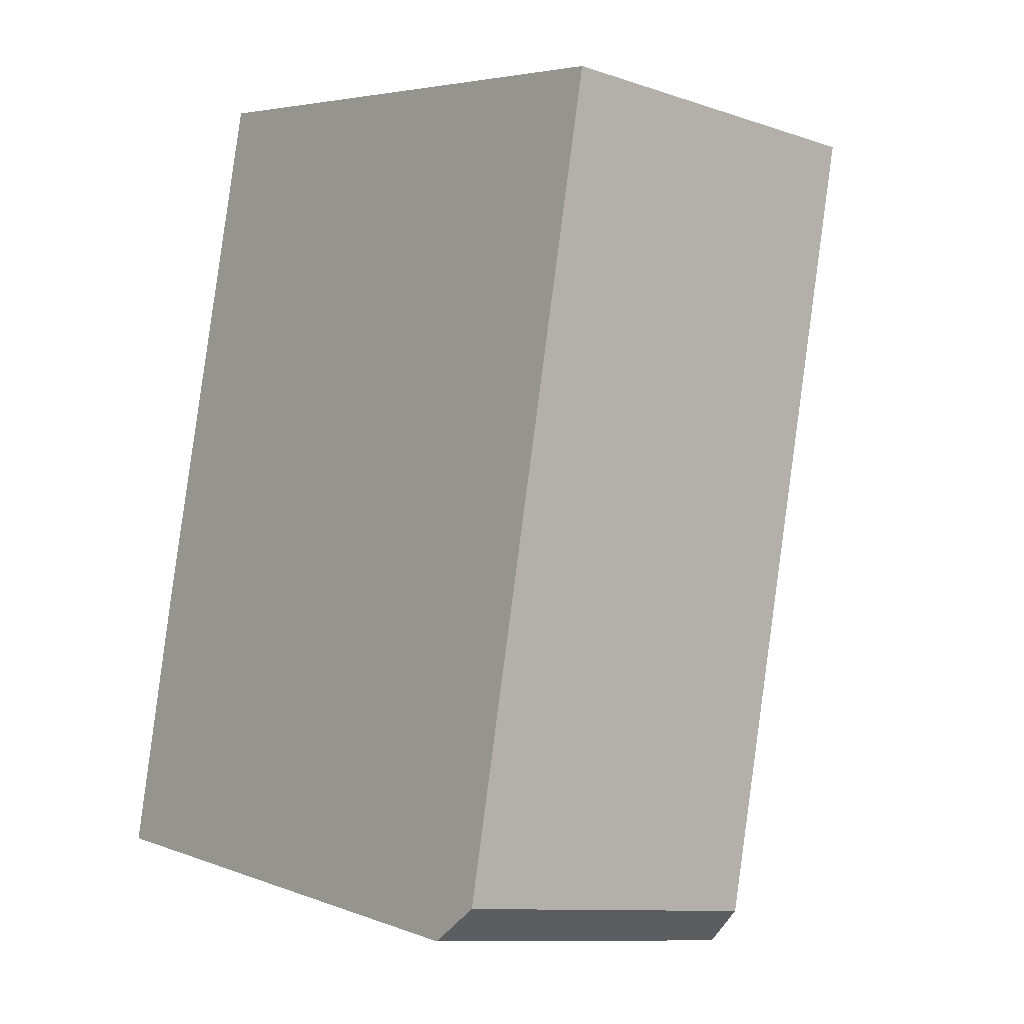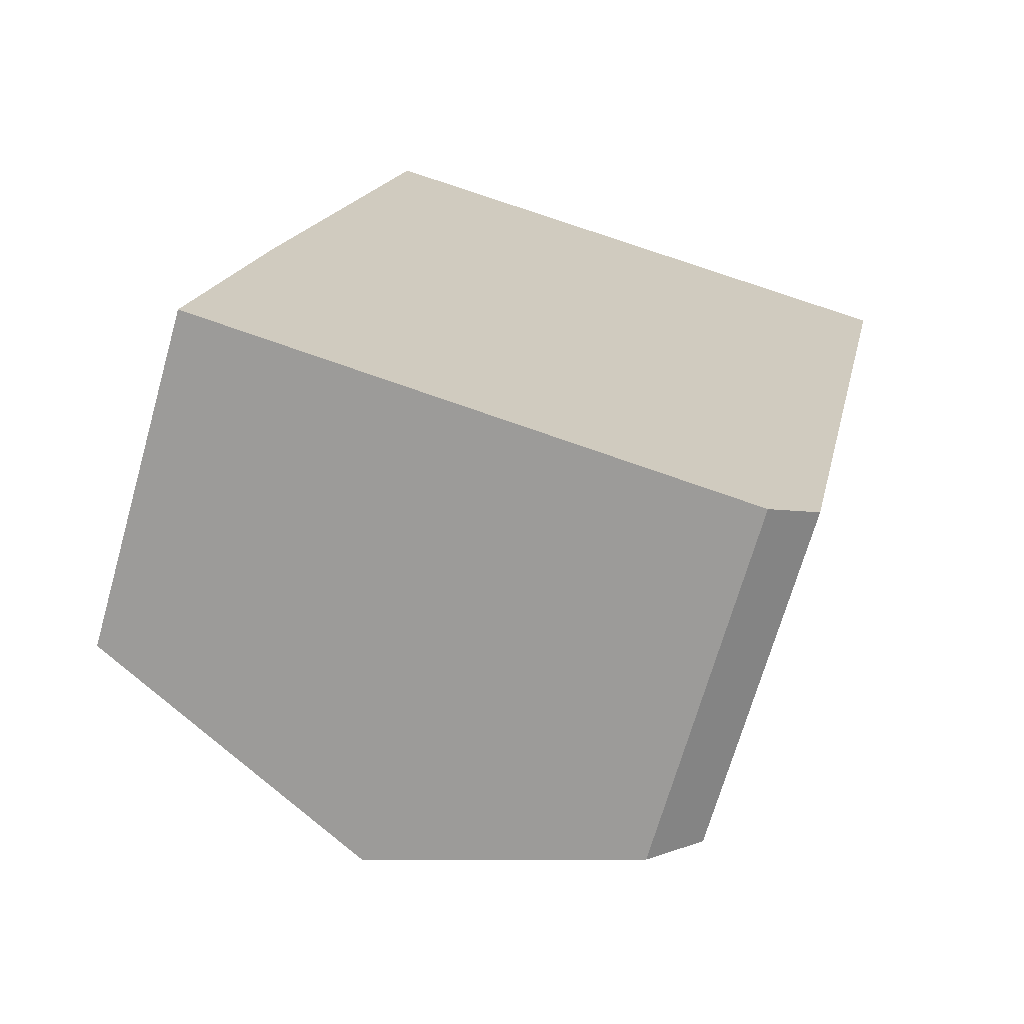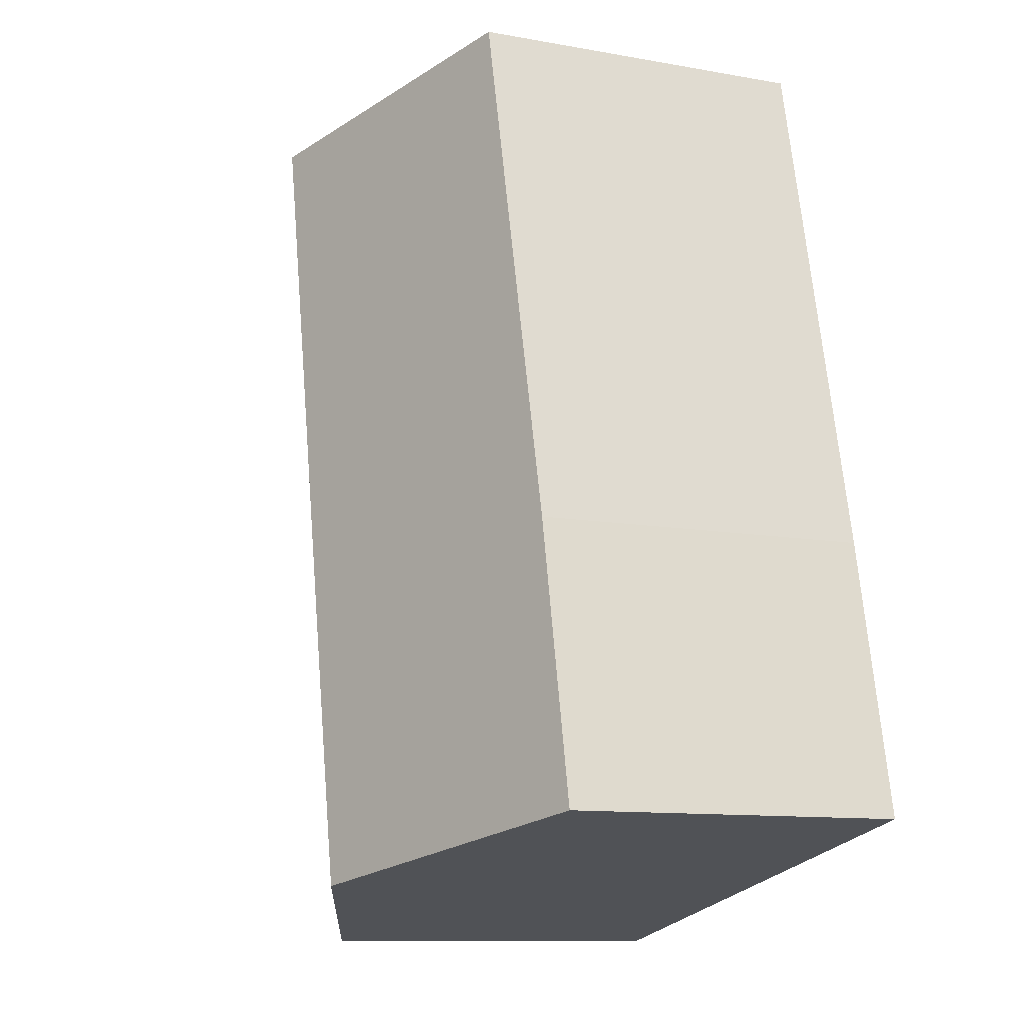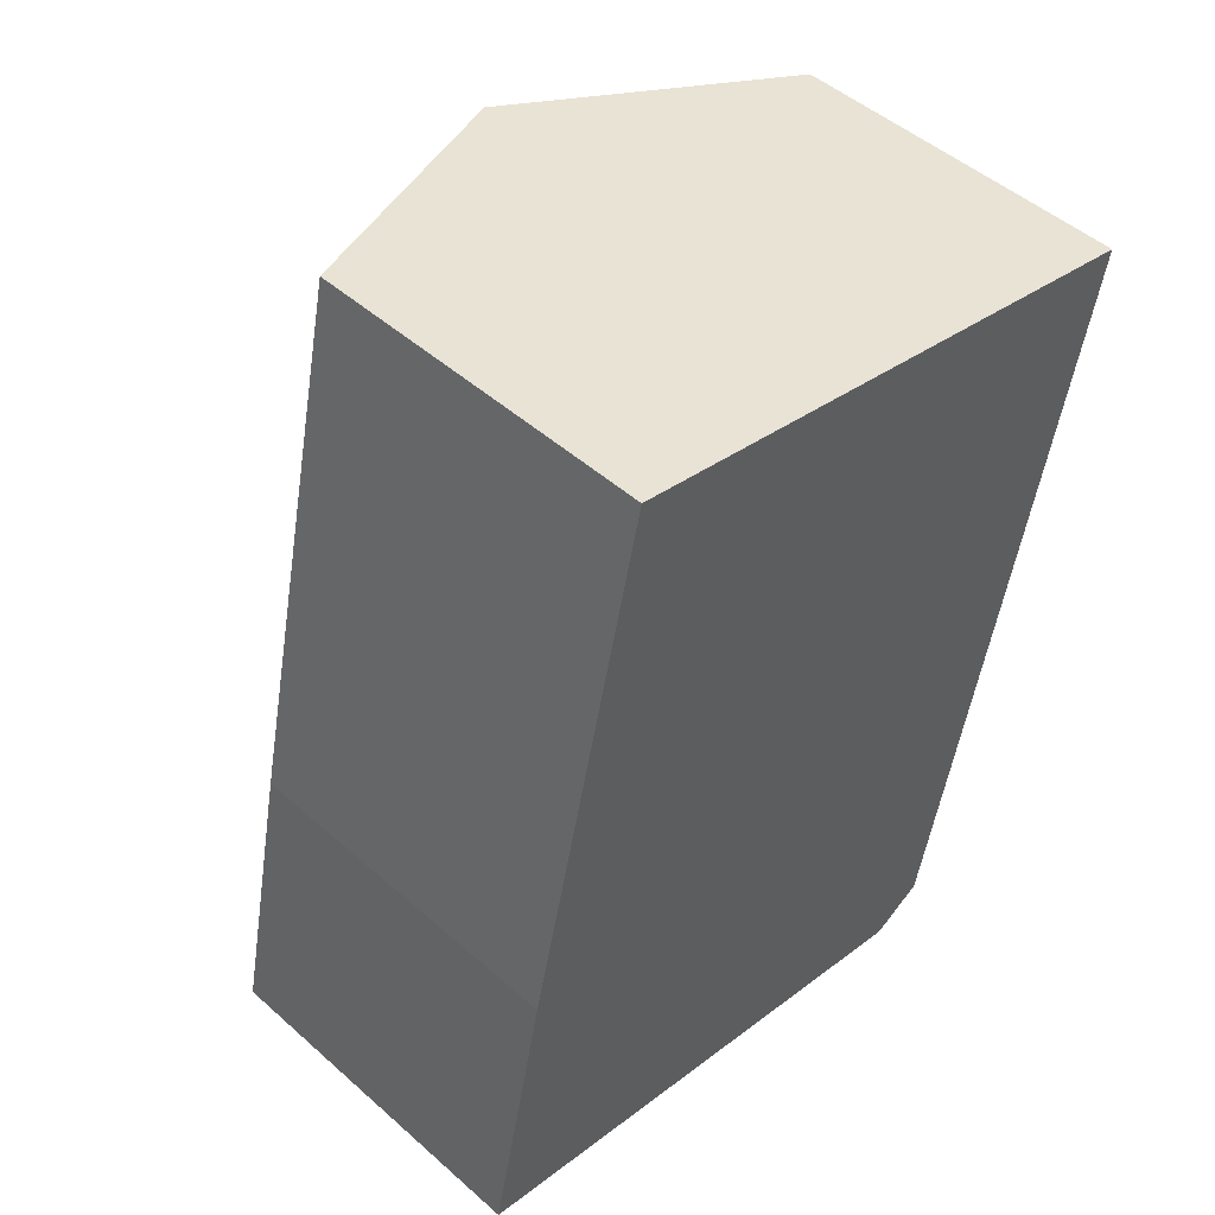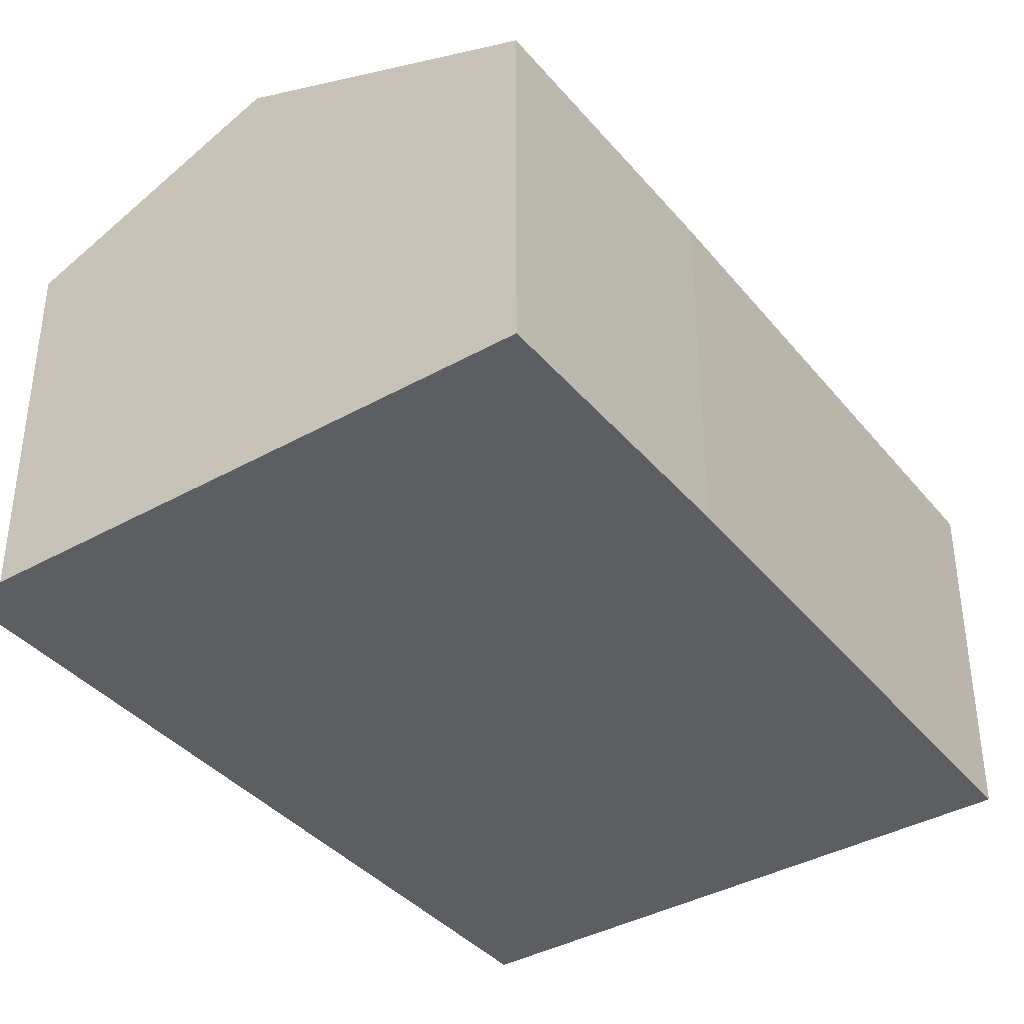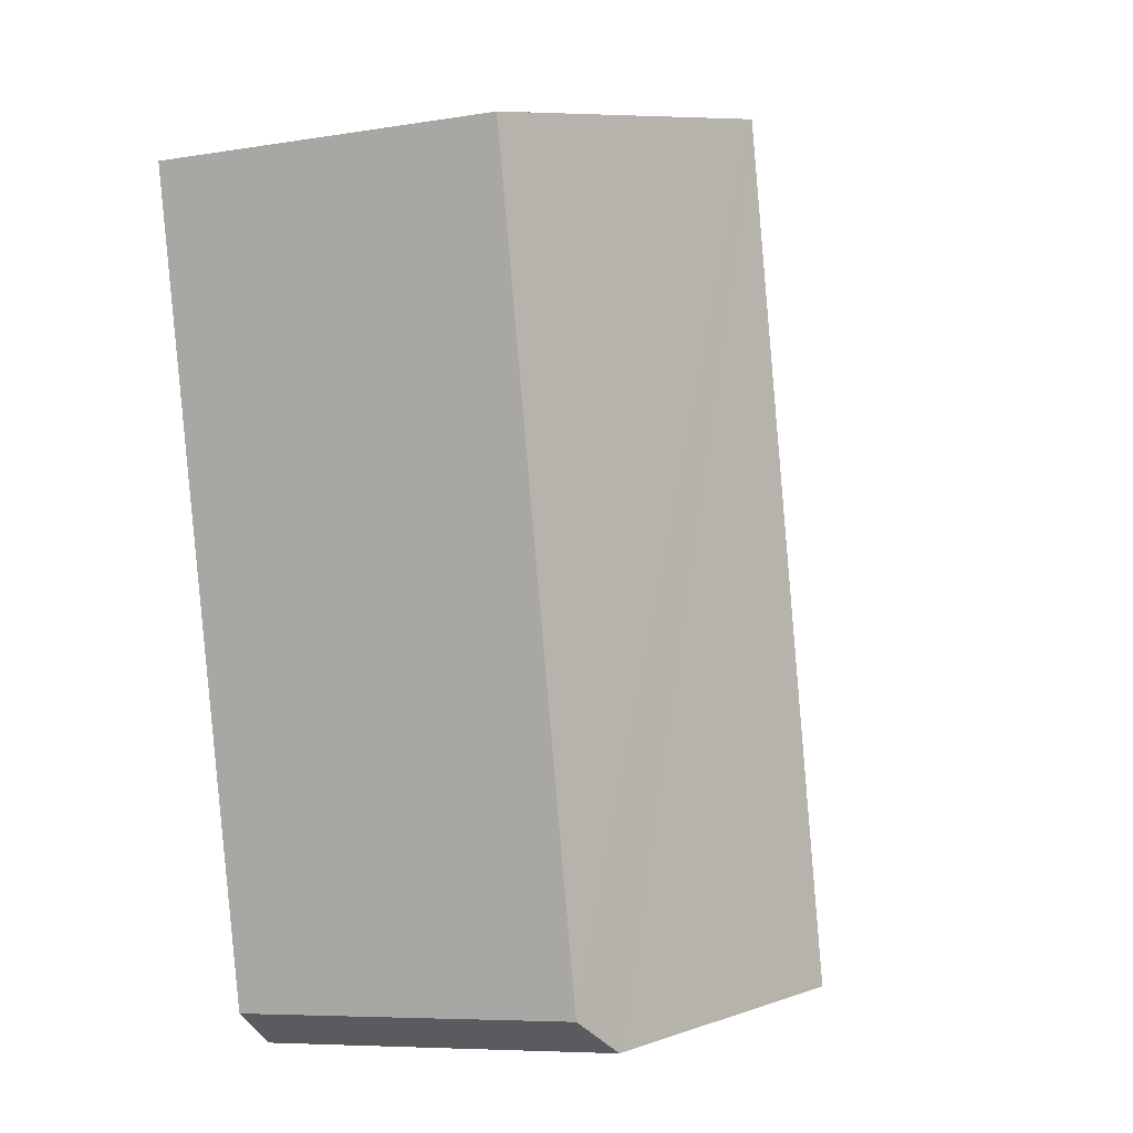
<metadata>
{"format":"obj","ext":"obj","renderer":"f3d","projection":"perspective","resolution":1024,"background":"white","views":[{"elev":-10.5,"azim":50.0,"up":"+Z"},{"elev":-69.2,"azim":-15.9,"up":"+Z"},{"elev":-11.0,"azim":-114.0,"up":"+Z"},{"elev":48.6,"azim":-45.5,"up":"+Z"},{"elev":-38.6,"azim":-133.0,"up":"+Y"},{"elev":-7.3,"azim":115.2,"up":"+Z"}]}
</metadata>
<code>
v  3.996 4.012 6.474
v  4.711 3.133 -0.971
v  2.552 4.012 -0.526
v  5.162 2.978 -0.716
v  6.537 2.978 5.95
v  0.495 2.973 2.399
v  0 2.973 1.82e-16
v  1.53 3.008 6.983
v  4.711 5.946e-17 -0.971
v  2.552 3.221e-17 -0.526
v  0 0 0
v  0.495 -1.469e-16 2.399
v  1.53 -4.276e-16 6.983
v  3.996 -3.964e-16 6.474
v  6.537 -3.643e-16 5.95
v  5.162 4.384e-17 -0.716
g defaultobject
f 1 2 3
f 2 1 4
f 4 1 5
f 6 3 7
f 3 6 1
f 1 6 8
f 9 3 2
f 3 9 7
f 7 9 10
f 7 10 11
f 11 6 7
f 6 11 12
f 6 13 8
f 13 6 12
f 13 1 8
f 1 13 5
f 5 13 14
f 5 14 15
f 15 4 5
f 4 15 16
f 4 9 2
f 9 4 16
f 12 14 13
f 14 12 11
f 14 11 15
f 15 11 10
f 15 10 16
f 16 10 9

</code>
